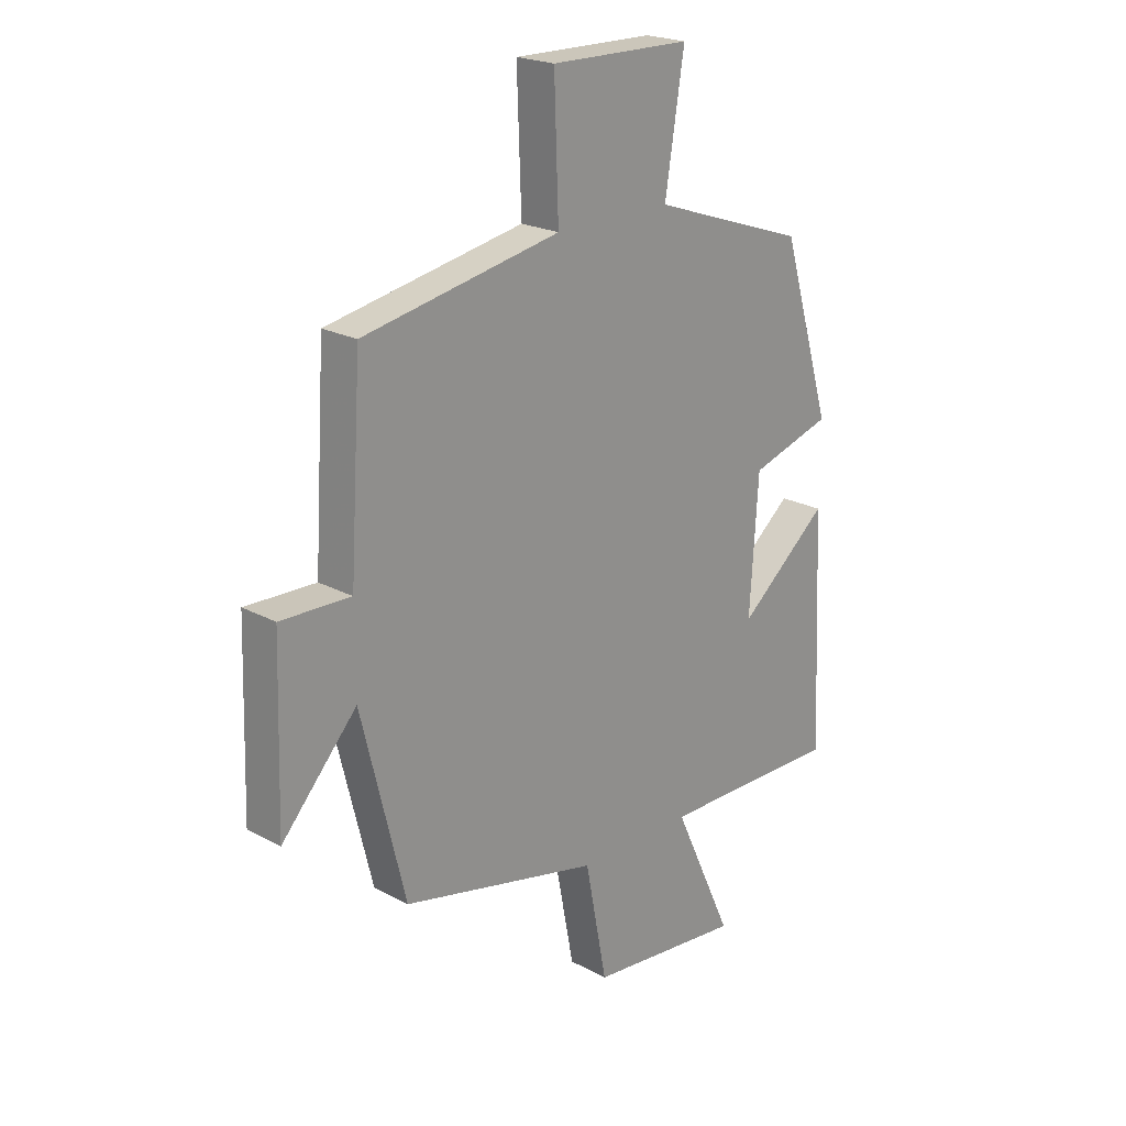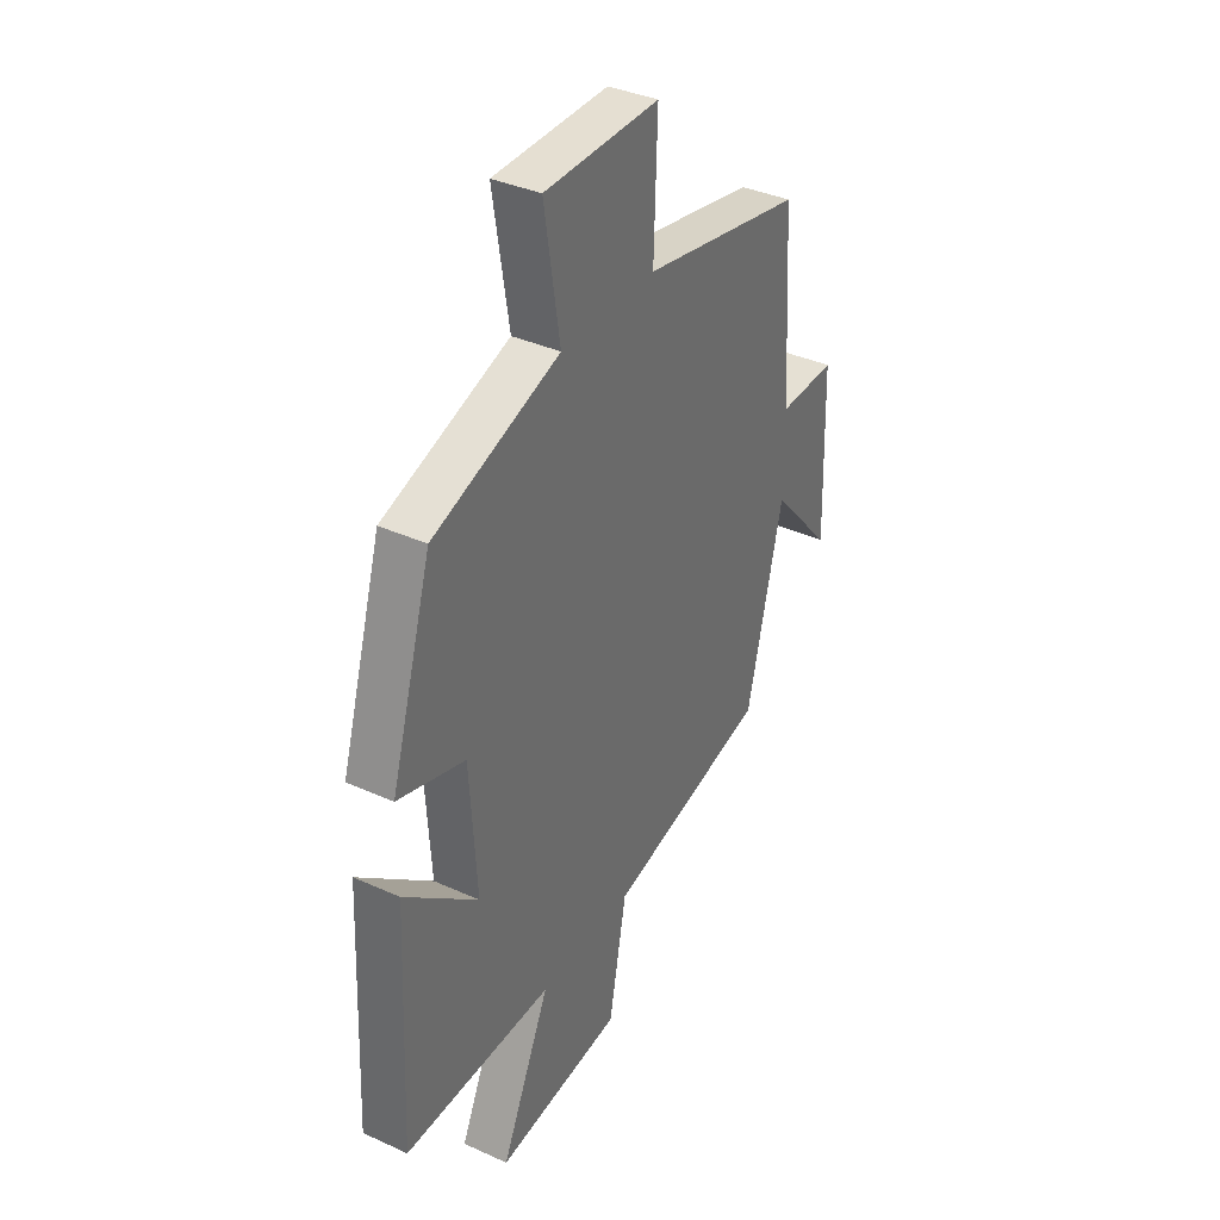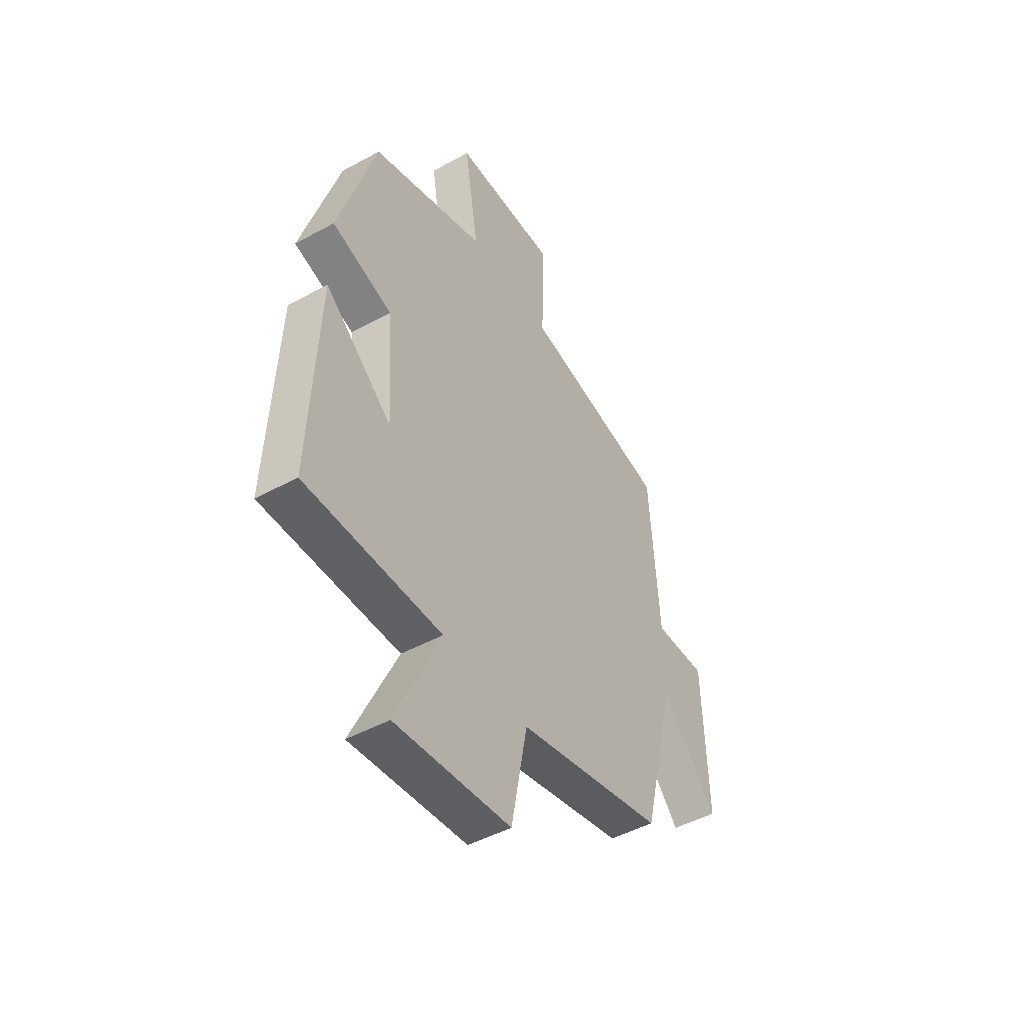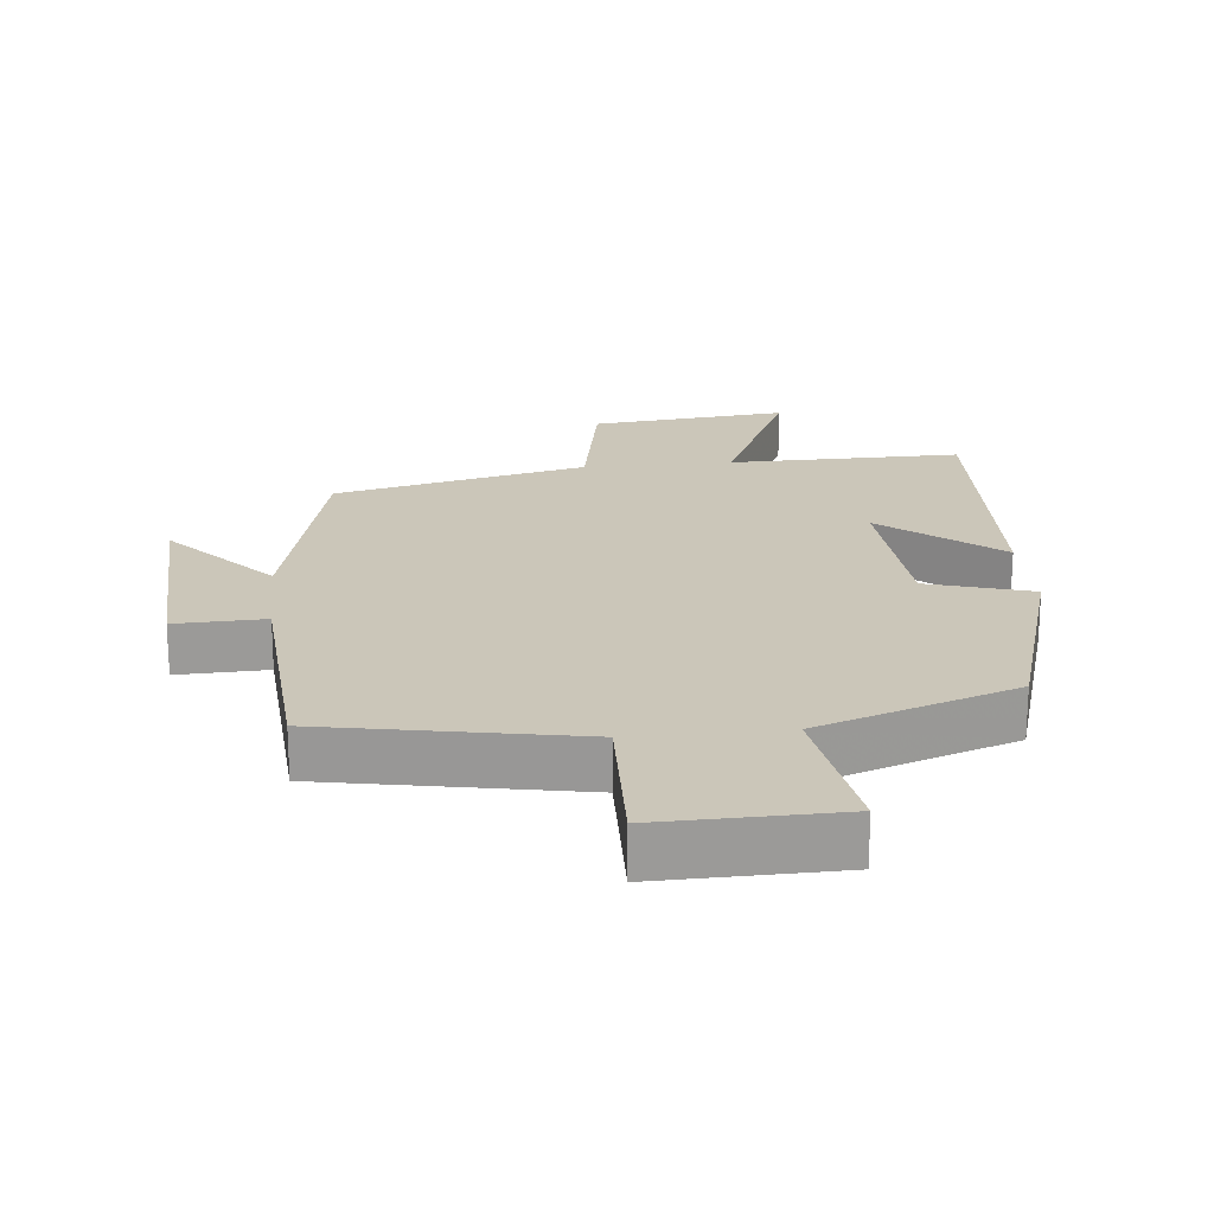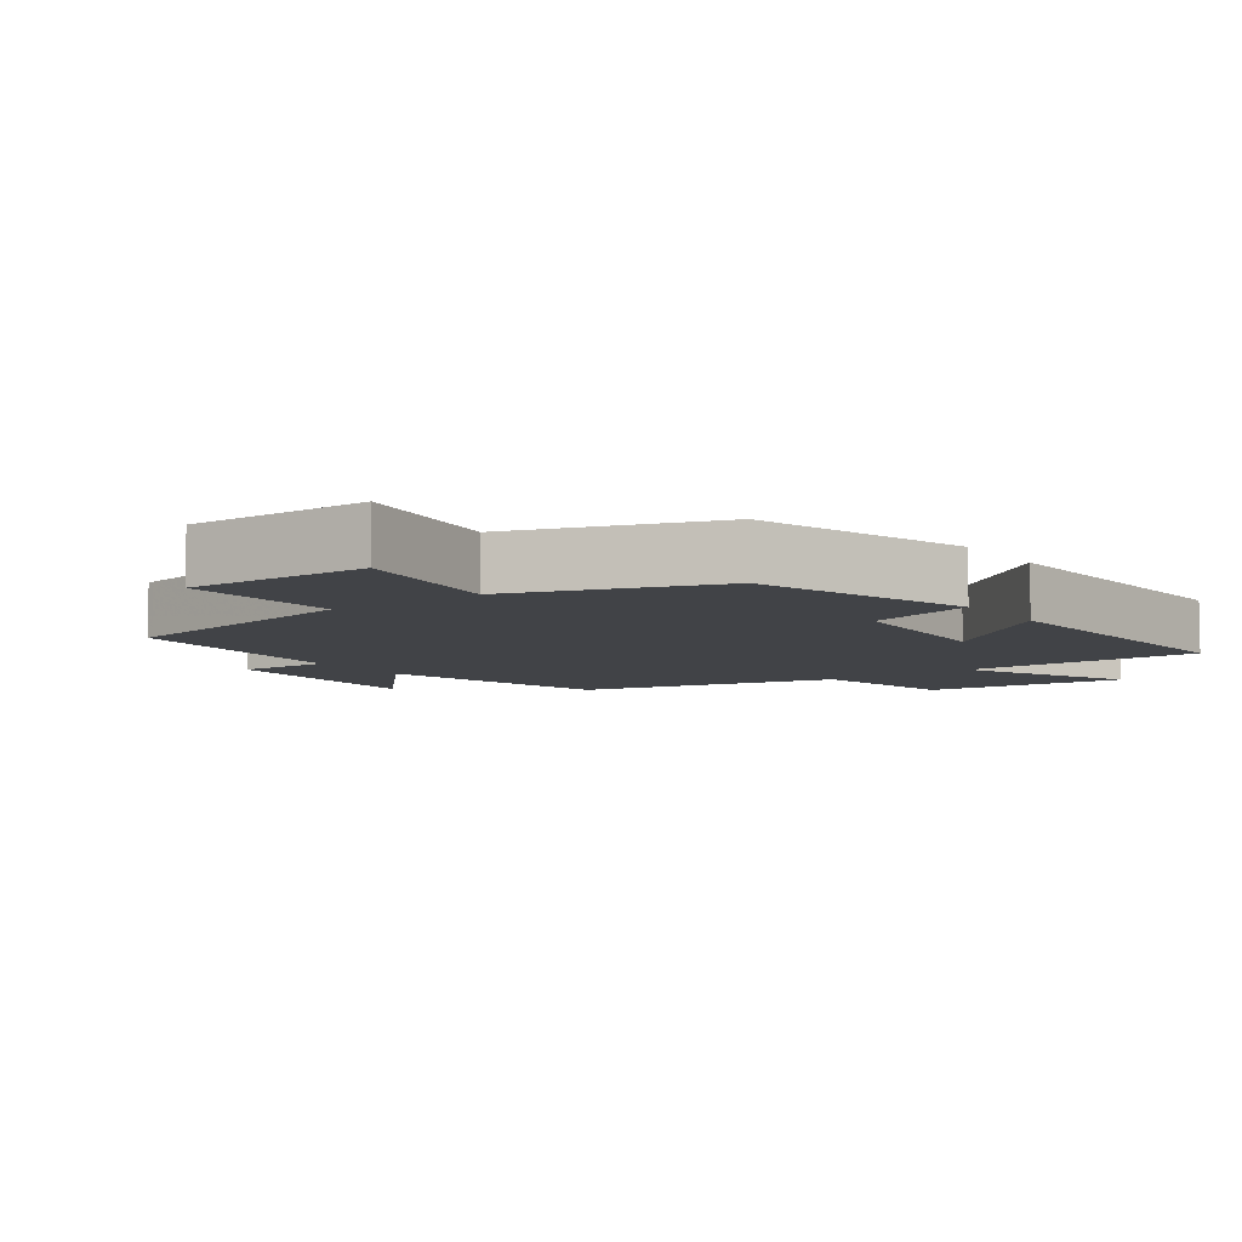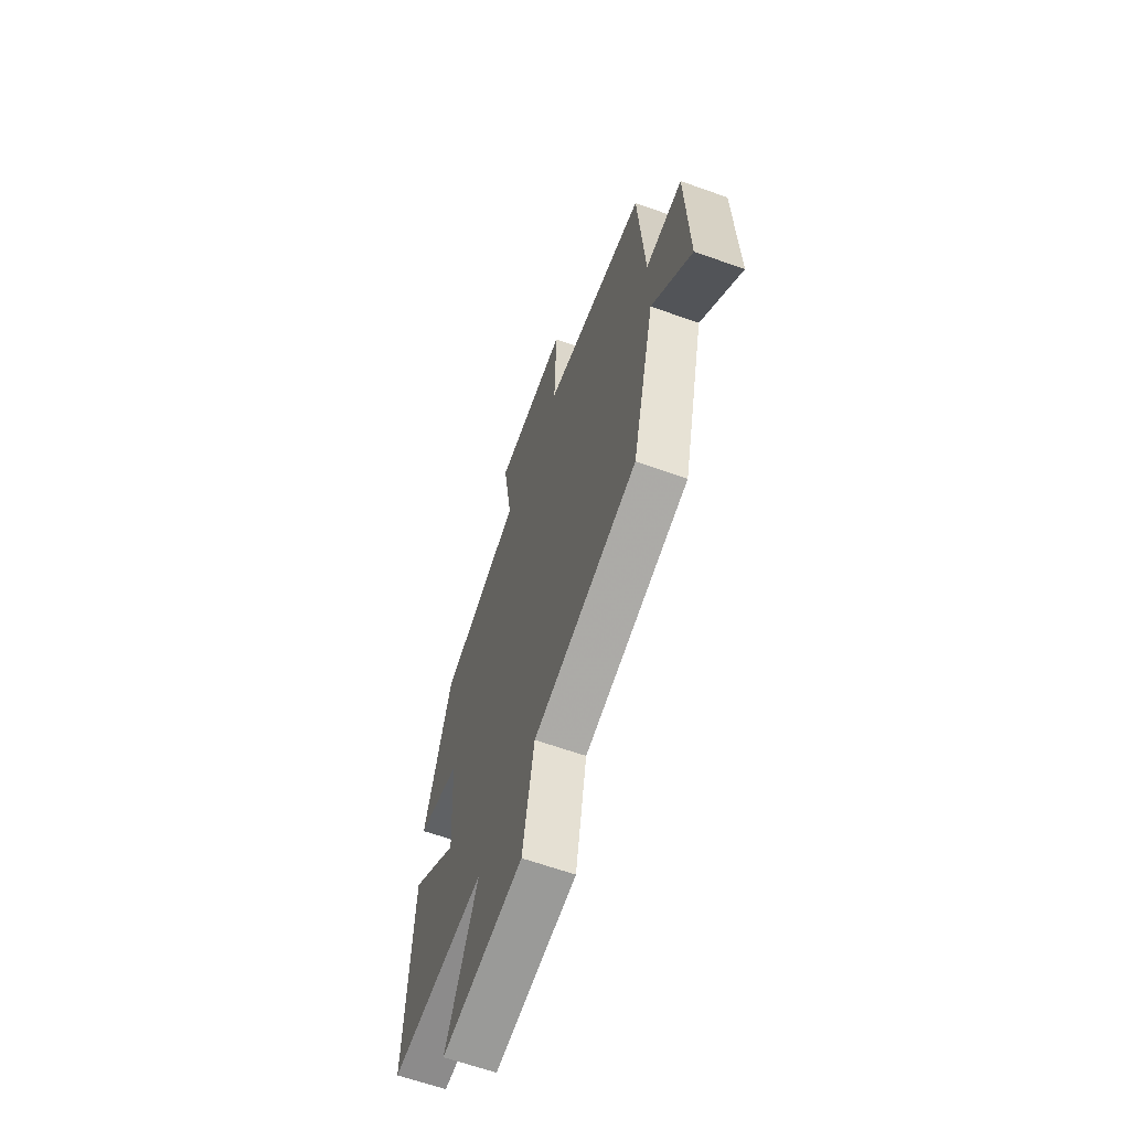
<metadata>
{"format":"obj","ext":"obj","renderer":"f3d","projection":"perspective","resolution":1024,"background":"white","views":[{"elev":21.7,"azim":-46.6,"up":"+Z"},{"elev":36.8,"azim":120.4,"up":"+Z"},{"elev":-47.6,"azim":121.7,"up":"+Z"},{"elev":20.9,"azim":-5.9,"up":"+Y"},{"elev":-7.2,"azim":35.9,"up":"+Y"},{"elev":-63.5,"azim":-109.8,"up":"+Z"}]}
</metadata>
<code>
v -0.417 0.07 -0.414
v -0.5 0.07 -0.076
v -0.642 0.07 -0.234
v -0.632 0.07 0.086
v -0.5 0.07 0.082
v -0.478 0.07 0.429
v -0.107 0.07 0.5
v -0.115 0.07 0.73
v 0.149 0.07 0.726
v 0.113 0.07 0.5
v 0.405 0.07 0.4
v 0.5 0.07 0.086
v 0.346 0.07 0.039
v 0.33 0.07 -0.207
v 0.5 0.07 -0.066
v 0.52 0.07 -0.503
v 0.176 0.07 -0.5
v 0.289 0.07 -0.745
v -0.003 0.07 -0.715
v -0.044 0.07 -0.5
v -0.417 0 -0.414
v -0.5 0 -0.076
v -0.642 0 -0.234
v -0.632 0 0.086
v -0.5 0 0.082
v -0.478 0 0.429
v -0.107 0 0.5
v -0.115 0 0.73
v 0.149 0 0.726
v 0.113 0 0.5
v 0.405 0 0.4
v 0.5 0 0.086
v 0.346 0 0.039
v 0.33 0 -0.207
v 0.5 0 -0.066
v 0.52 0 -0.503
v 0.176 0 -0.5
v 0.289 0 -0.745
v -0.003 0 -0.715
v -0.044 0 -0.5
f 17 18 19 20
f 17 20 1 2
f 14 15 16 17
f 13 14 17 2
f 10 11 12 13
f 10 13 2
f 7 8 9 10
f 5 6 7 10
f 5 10 2
f 2 3 4 5
f 40 39 38 37
f 22 21 40 37
f 37 36 35 34
f 22 37 34 33
f 33 32 31 30
f 22 33 30
f 30 29 28 27
f 30 27 26 25
f 22 30 25
f 25 24 23 22
f 1 21 22 2
f 2 22 23 3
f 3 23 24 4
f 4 24 25 5
f 5 25 26 6
f 6 26 27 7
f 7 27 28 8
f 8 28 29 9
f 9 29 30 10
f 10 30 31 11
f 11 31 32 12
f 12 32 33 13
f 13 33 34 14
f 14 34 35 15
f 15 35 36 16
f 16 36 37 17
f 17 37 38 18
f 18 38 39 19
f 19 39 40 20
f 20 40 21 1

</code>
